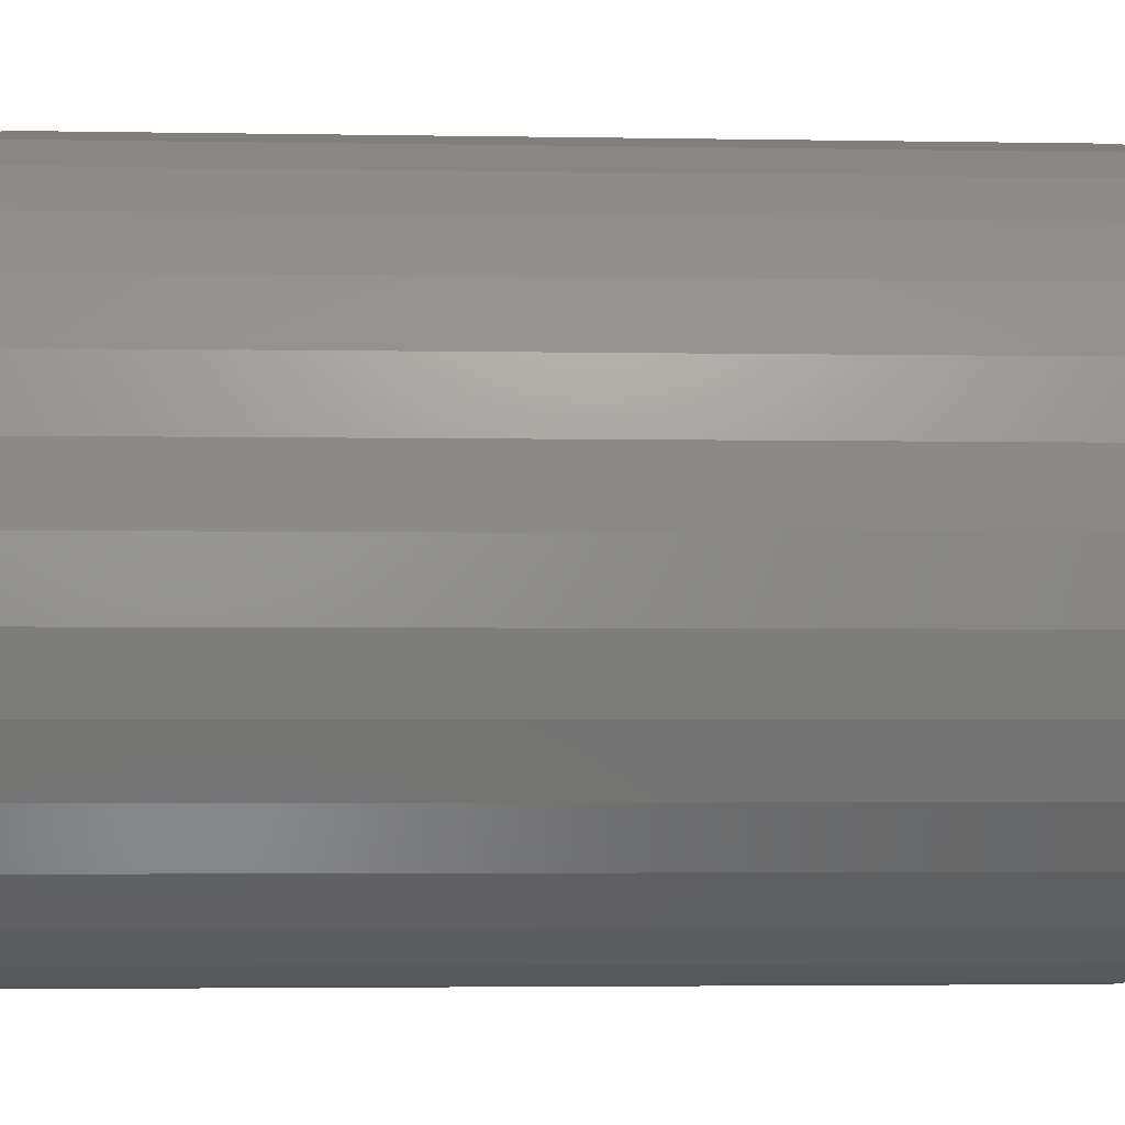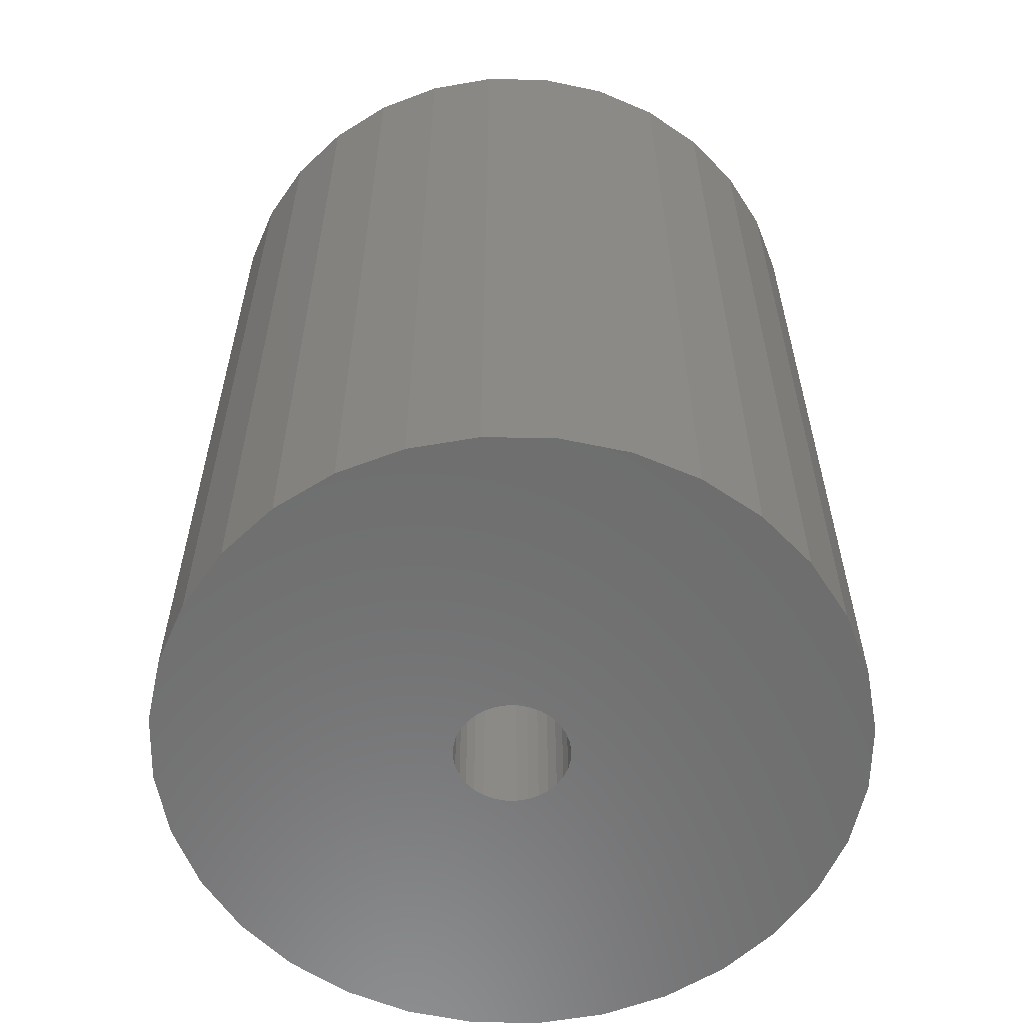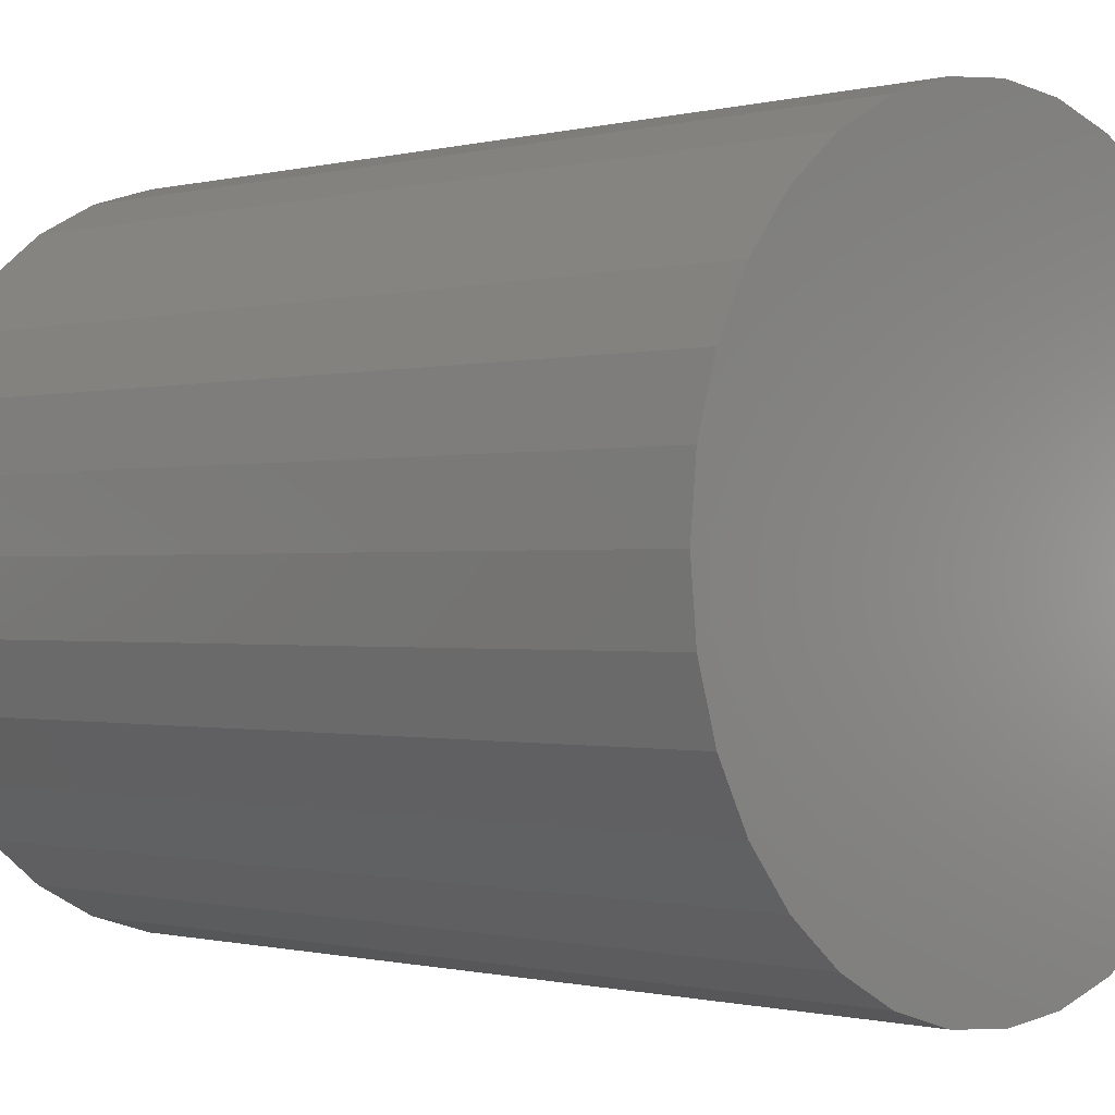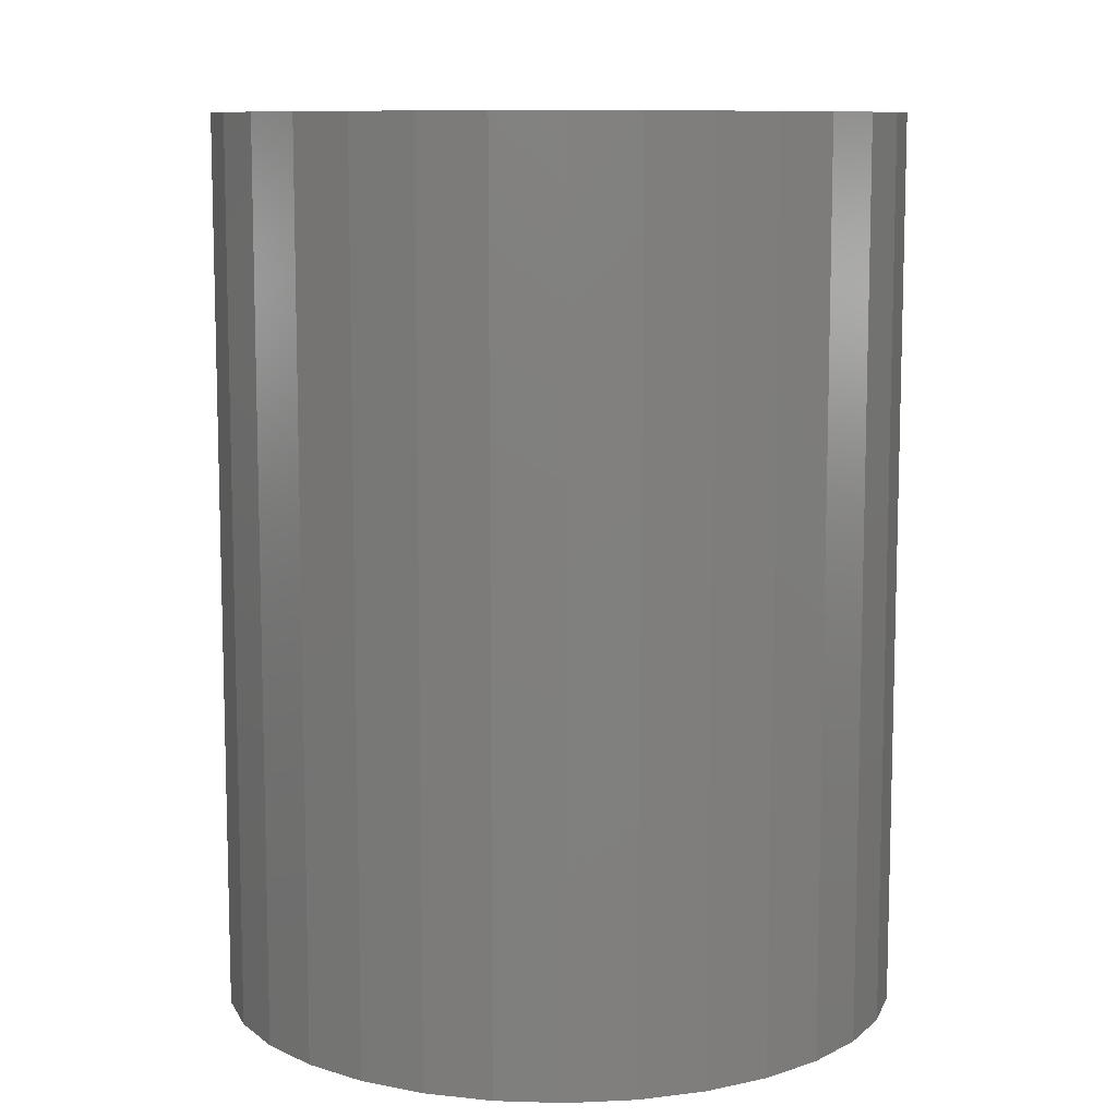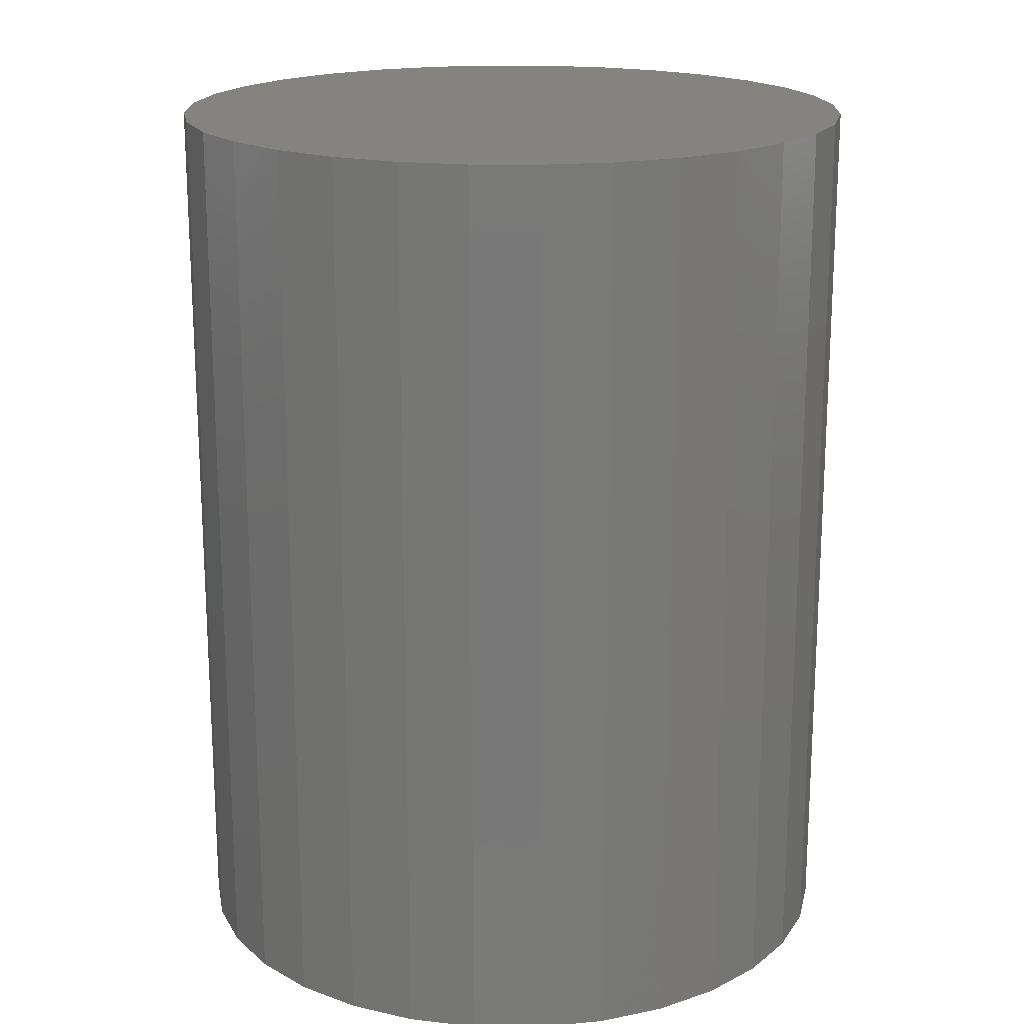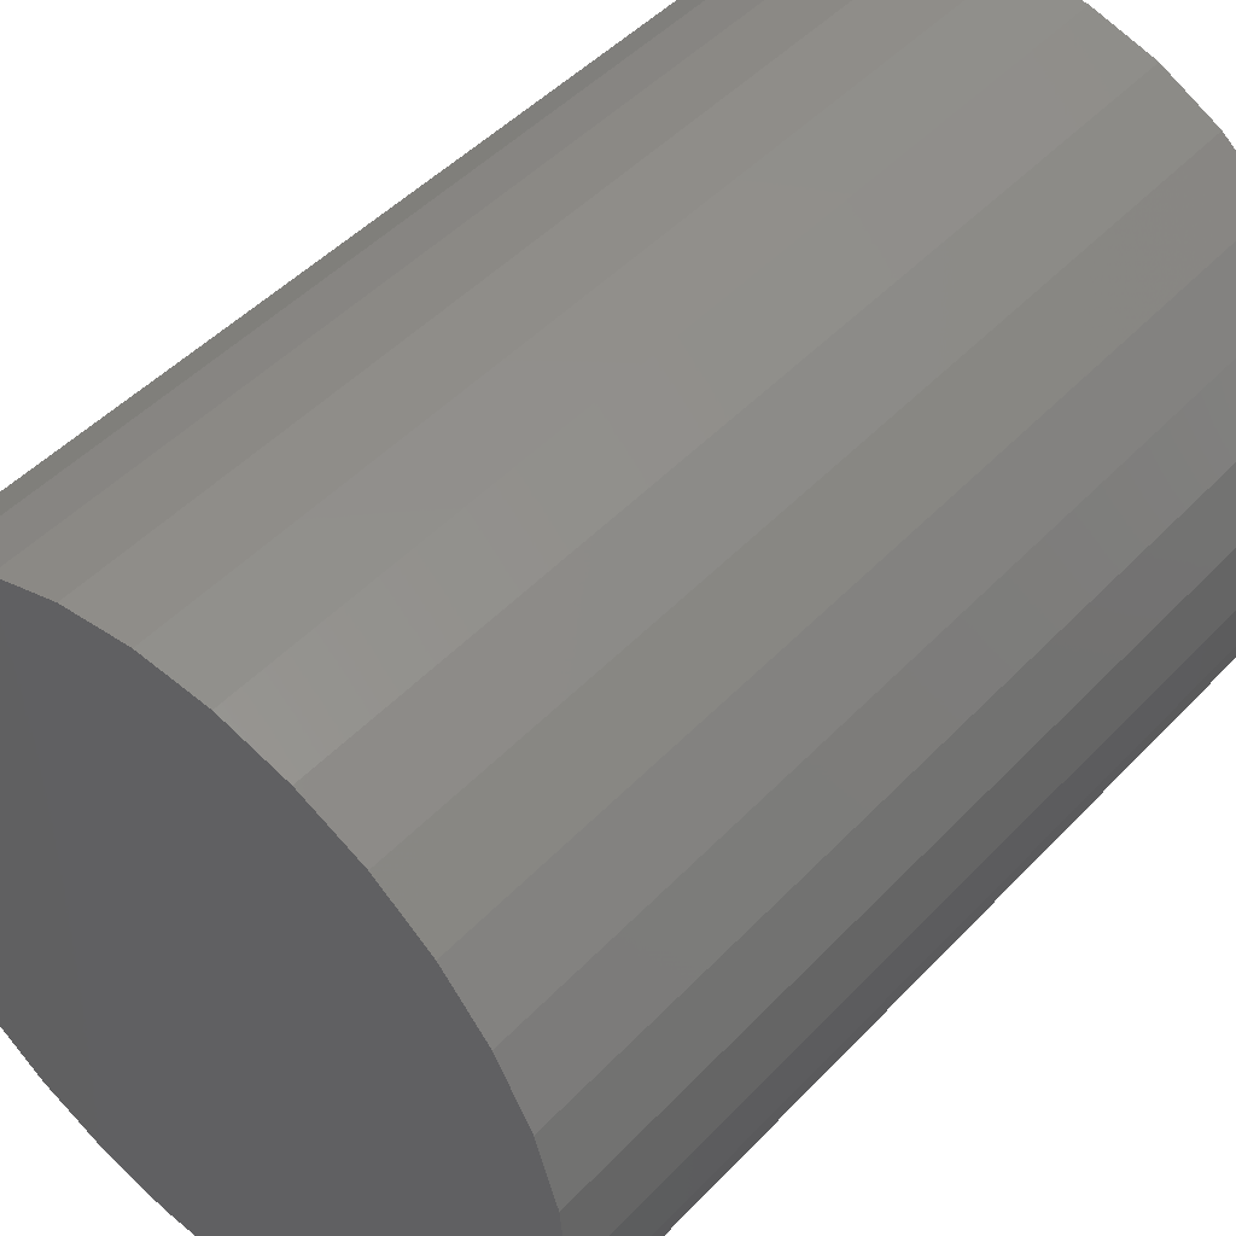
<metadata>
{"format":"stl","ext":"stl","renderer":"f3d","projection":"perspective","resolution":1024,"background":"white","views":[{"elev":-3.5,"azim":86.6,"up":"+Y"},{"elev":-59.3,"azim":-119.2,"up":"+Z"},{"elev":-0.6,"azim":-46.1,"up":"+Y"},{"elev":9.7,"azim":-158.6,"up":"+Z"},{"elev":18.5,"azim":17.9,"up":"+Z"},{"elev":47.4,"azim":40.6,"up":"+Y"}]}
</metadata>
<code>
# stl→obj: 128 verts, 252 faces
v -0.183 0.357 0
v -0.1828 0.3594 0
v -0.1203 0.3594 0
v -0.2641 0.3308 0
v -0.2684 0.3448 0
v -0.2572 0.3178 0
v -0.1217 0.3448 0
v -0.126 0.3308 0
v -0.1329 0.3178 0
v -0.2698 0.3594 0
v -0.2071 0.3618 0
v -0.2073 0.3594 0
v -0.2071 0.357 0
v -0.2684 0.374 0
v -0.1951 0.3716 0
v -0.1975 0.3714 0
v -0.1998 0.3707 0
v -0.2019 0.3696 0
v -0.2037 0.368 0
v -0.2053 0.3662 0
v -0.2064 0.3641 0
v -0.2641 0.388 0
v -0.2572 0.4009 0
v -0.2479 0.4122 0
v -0.2366 0.4215 0
v -0.2237 0.4284 0
v -0.2096 0.4327 0
v -0.1951 0.4341 0
v -0.1805 0.4327 0
v -0.1665 0.4284 0
v -0.1535 0.4215 0
v -0.1422 0.4122 0
v -0.1329 0.4009 0
v -0.126 0.388 0
v -0.1217 0.374 0
v -0.1951 0.3471 0
v -0.1422 0.3065 0
v -0.1535 0.2972 0
v -0.1665 0.2903 0
v -0.1805 0.2861 0
v -0.1951 0.2846 0
v -0.2096 0.2861 0
v -0.2237 0.2903 0
v -0.2366 0.2972 0
v -0.2479 0.3065 0
v -0.2064 0.3547 0
v -0.2053 0.3526 0
v -0.2037 0.3507 0
v -0.2019 0.3492 0
v -0.1998 0.3481 0
v -0.1975 0.3474 0
v -0.183 0.3618 0
v -0.1837 0.3641 0
v -0.1849 0.3662 0
v -0.1864 0.368 0
v -0.1883 0.3696 0
v -0.1904 0.3707 0
v -0.1927 0.3714 0
v -0.1927 0.3474 0
v -0.1904 0.3481 0
v -0.1883 0.3492 0
v -0.1864 0.3507 0
v -0.1849 0.3526 0
v -0.1837 0.3547 0
v -0.1927 0.3474 0.1328
v -0.1904 0.3481 0.1328
v -0.1883 0.3492 0.1328
v -0.1864 0.3507 0.1328
v -0.1849 0.3526 0.1328
v -0.1837 0.3547 0.1328
v -0.183 0.357 0.1328
v -0.1828 0.3594 0.1328
v -0.1951 0.3471 0.1328
v -0.1975 0.3474 0.1328
v -0.1998 0.3481 0.1328
v -0.2019 0.3492 0.1328
v -0.2037 0.3507 0.1328
v -0.2053 0.3526 0.1328
v -0.2064 0.3547 0.1328
v -0.2071 0.357 0.1328
v -0.2073 0.3594 0.1328
v -0.1975 0.3714 0.1328
v -0.1998 0.3707 0.1328
v -0.2019 0.3696 0.1328
v -0.2037 0.368 0.1328
v -0.2053 0.3662 0.1328
v -0.2064 0.3641 0.1328
v -0.2071 0.3618 0.1328
v -0.1951 0.3716 0.1328
v -0.1927 0.3714 0.1328
v -0.1904 0.3707 0.1328
v -0.1883 0.3696 0.1328
v -0.1864 0.368 0.1328
v -0.1849 0.3662 0.1328
v -0.1837 0.3641 0.1328
v -0.183 0.3618 0.1328
v -0.2096 0.4327 0.1953
v -0.1805 0.4327 0.1953
v -0.1951 0.4341 0.1953
v -0.2237 0.4284 0.1953
v -0.1665 0.4284 0.1953
v -0.2366 0.4215 0.1953
v -0.1535 0.4215 0.1953
v -0.2479 0.4122 0.1953
v -0.1422 0.4122 0.1953
v -0.1422 0.3065 0.1953
v -0.2366 0.2972 0.1953
v -0.1535 0.2972 0.1953
v -0.2237 0.2903 0.1953
v -0.1665 0.2903 0.1953
v -0.2096 0.2861 0.1953
v -0.1805 0.2861 0.1953
v -0.1951 0.2846 0.1953
v -0.1329 0.4009 0.1953
v -0.2572 0.4009 0.1953
v -0.126 0.388 0.1953
v -0.2641 0.388 0.1953
v -0.1217 0.374 0.1953
v -0.2684 0.374 0.1953
v -0.1203 0.3594 0.1953
v -0.2698 0.3594 0.1953
v -0.1217 0.3448 0.1953
v -0.2684 0.3448 0.1953
v -0.126 0.3308 0.1953
v -0.2641 0.3308 0.1953
v -0.1329 0.3178 0.1953
v -0.2572 0.3178 0.1953
v -0.2479 0.3065 0.1953
f 1 2 3
f 4 5 6
f 7 8 9
f 10 11 12
f 10 12 13
f 10 13 5
f 14 15 16
f 14 16 17
f 14 17 18
f 14 18 19
f 14 19 20
f 14 20 21
f 14 21 11
f 14 11 10
f 15 14 22
f 15 22 23
f 15 23 24
f 15 24 25
f 15 25 26
f 15 26 27
f 15 27 28
f 15 28 29
f 15 29 30
f 15 30 31
f 15 31 32
f 15 32 33
f 15 33 34
f 15 34 35
f 36 7 9
f 36 9 37
f 36 37 38
f 36 38 39
f 36 39 40
f 36 40 41
f 36 41 42
f 36 42 43
f 36 43 44
f 36 44 45
f 36 45 6
f 36 6 5
f 5 13 46
f 5 46 47
f 5 47 48
f 5 48 49
f 5 49 50
f 5 50 51
f 5 51 36
f 35 3 2
f 35 2 52
f 35 52 53
f 35 53 54
f 35 54 55
f 35 55 56
f 35 56 57
f 35 57 58
f 35 58 15
f 7 36 59
f 7 59 60
f 7 60 61
f 7 61 62
f 7 62 63
f 7 63 64
f 7 64 1
f 7 1 3
f 36 65 59
f 59 65 66
f 59 66 60
f 60 66 67
f 60 67 61
f 61 67 68
f 61 68 62
f 62 68 69
f 62 69 63
f 63 69 70
f 63 70 64
f 64 70 71
f 64 71 1
f 1 71 72
f 1 72 2
f 65 36 73
f 73 36 51
f 73 51 74
f 74 51 50
f 74 50 75
f 75 50 49
f 75 49 76
f 76 49 48
f 76 48 77
f 77 48 47
f 77 47 78
f 78 47 46
f 78 46 79
f 79 46 13
f 79 13 80
f 80 13 12
f 80 12 81
f 15 82 16
f 16 82 83
f 16 83 17
f 17 83 84
f 17 84 18
f 18 84 85
f 18 85 19
f 19 85 86
f 19 86 20
f 20 86 87
f 20 87 21
f 21 87 88
f 21 88 11
f 11 88 81
f 11 81 12
f 82 15 89
f 89 15 58
f 89 58 90
f 90 58 57
f 90 57 91
f 91 57 56
f 91 56 92
f 92 56 55
f 92 55 93
f 93 55 54
f 93 54 94
f 94 54 53
f 94 53 95
f 95 53 52
f 95 52 96
f 96 52 2
f 96 2 72
f 68 93 69
f 68 92 93
f 67 92 68
f 91 92 67
f 66 91 67
f 76 84 75
f 85 84 76
f 77 85 76
f 77 86 85
f 94 95 96
f 94 96 72
f 94 72 71
f 94 71 70
f 94 70 69
f 94 69 93
f 78 79 80
f 78 80 81
f 78 81 88
f 78 88 87
f 78 87 86
f 78 86 77
f 84 83 75
f 75 83 82
f 75 82 74
f 74 82 89
f 74 89 73
f 73 89 90
f 73 90 65
f 65 90 91
f 65 91 66
f 97 98 99
f 98 97 100
f 98 100 101
f 101 100 102
f 101 102 103
f 103 102 104
f 103 104 105
f 106 107 108
f 108 107 109
f 108 109 110
f 110 109 111
f 110 111 112
f 112 111 113
f 105 104 114
f 114 104 115
f 114 115 116
f 116 115 117
f 116 117 118
f 118 117 119
f 118 119 120
f 120 119 121
f 120 121 122
f 122 121 123
f 122 123 124
f 124 123 125
f 124 125 126
f 126 125 127
f 126 127 106
f 106 127 128
f 106 128 107
f 3 120 7
f 7 120 122
f 7 122 8
f 8 122 124
f 8 124 9
f 9 124 126
f 9 126 37
f 37 126 106
f 37 106 38
f 38 106 108
f 38 108 39
f 39 108 110
f 39 110 40
f 40 110 112
f 40 112 41
f 41 112 113
f 41 113 42
f 42 113 111
f 42 111 43
f 43 111 109
f 43 109 44
f 44 109 107
f 44 107 45
f 45 107 128
f 45 128 6
f 6 128 127
f 6 127 4
f 4 127 125
f 4 125 5
f 5 125 123
f 5 123 10
f 10 123 121
f 10 121 14
f 14 121 119
f 14 119 22
f 22 119 117
f 22 117 23
f 23 117 115
f 23 115 24
f 24 115 104
f 24 104 25
f 25 104 102
f 25 102 26
f 26 102 100
f 26 100 27
f 27 100 97
f 27 97 28
f 28 97 99
f 28 99 29
f 29 99 98
f 29 98 30
f 30 98 101
f 30 101 31
f 31 101 103
f 31 103 32
f 32 103 105
f 32 105 33
f 33 105 114
f 33 114 34
f 34 114 116
f 34 116 35
f 35 116 118
f 35 118 3
f 3 118 120

</code>
